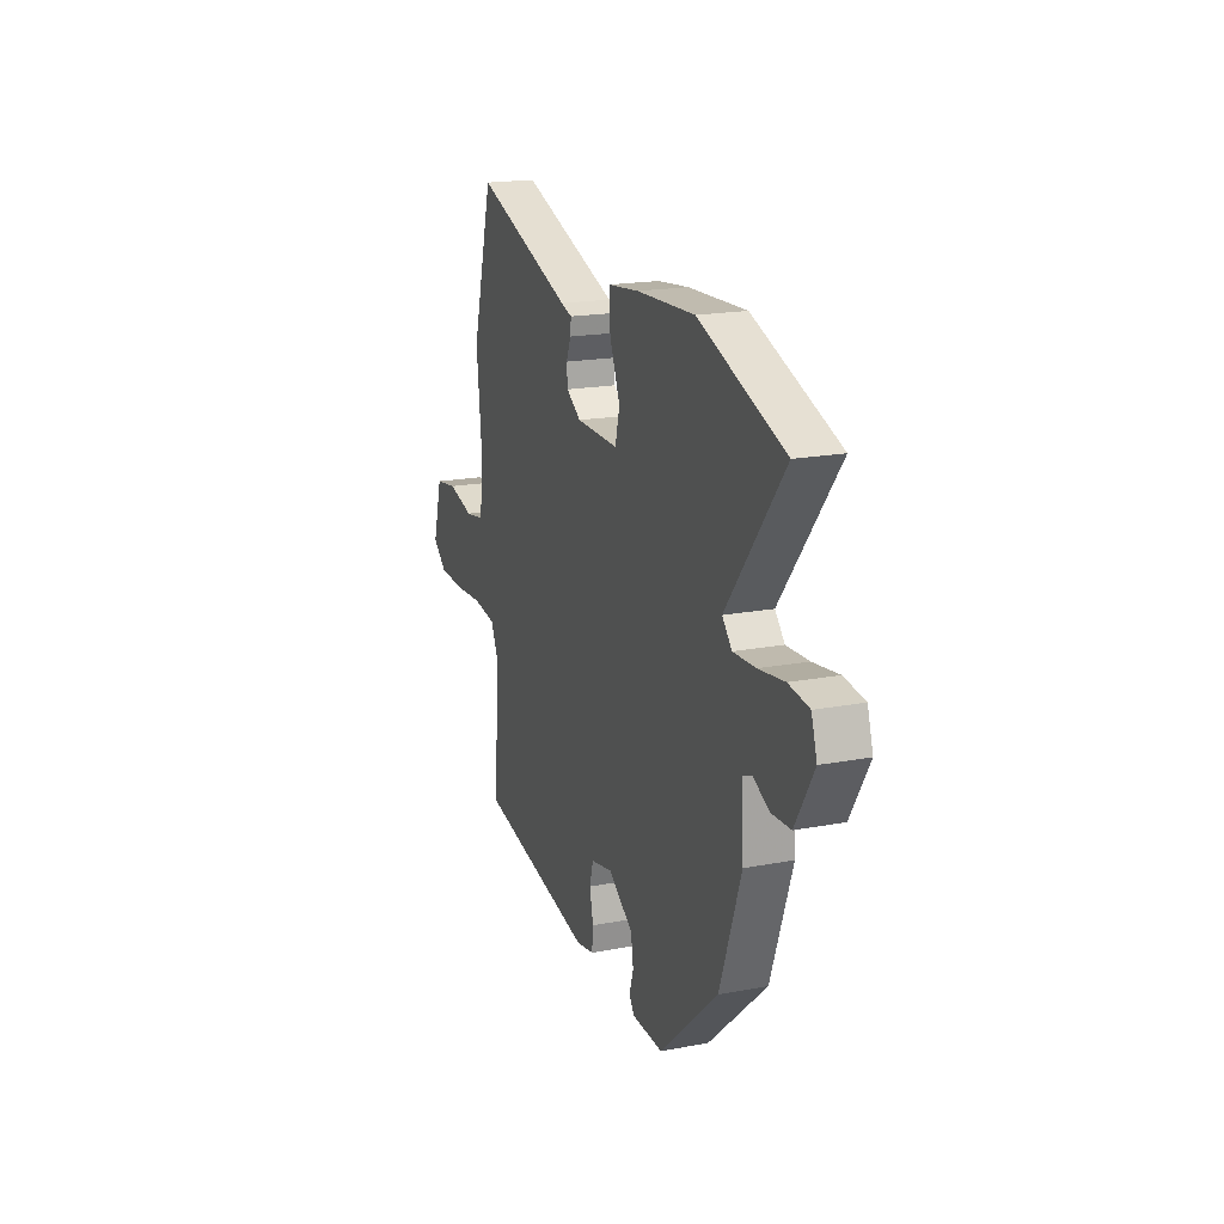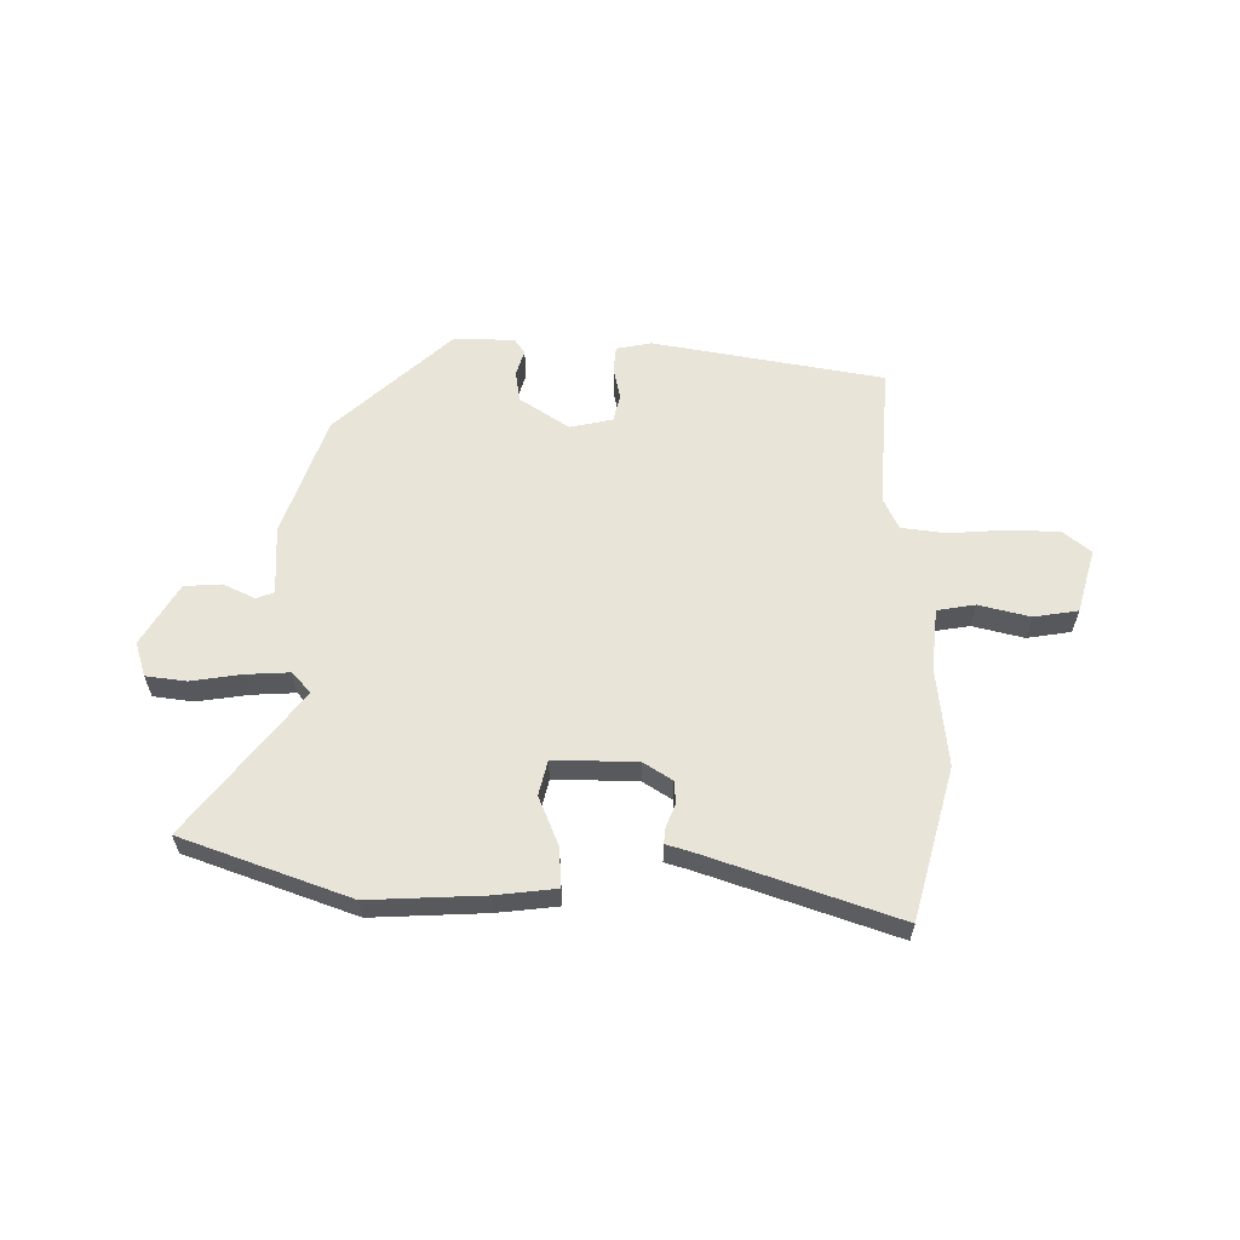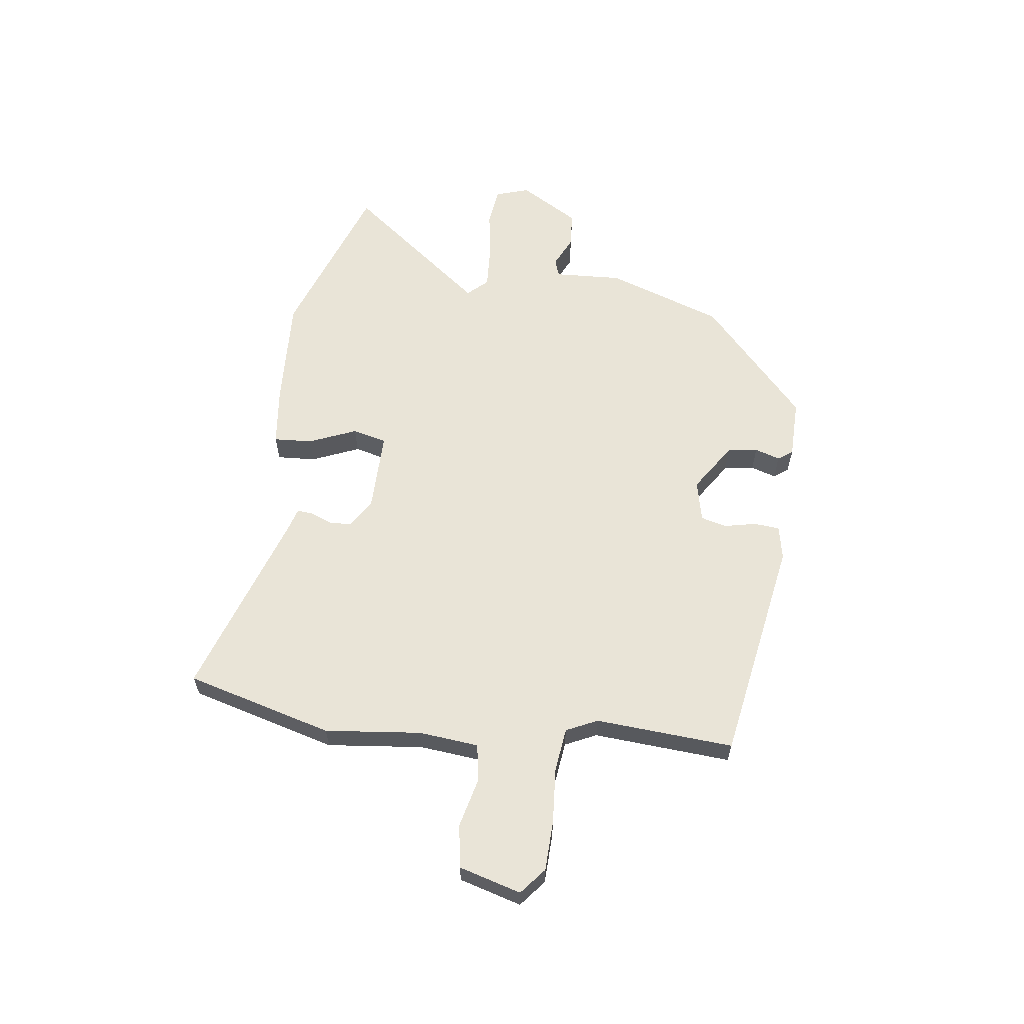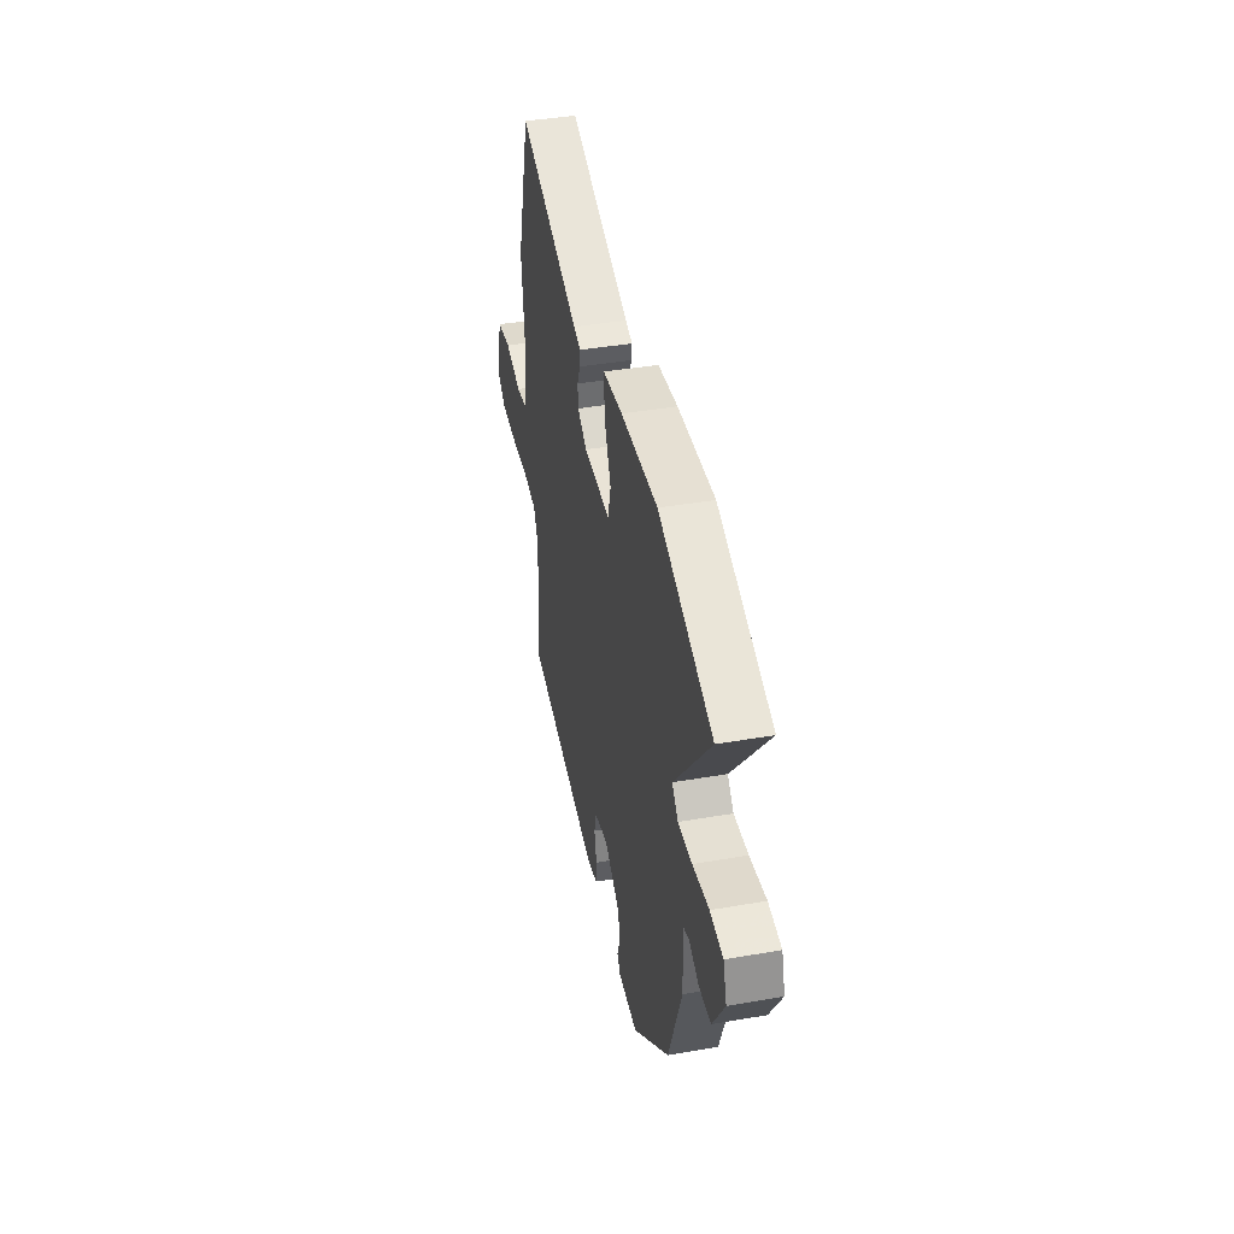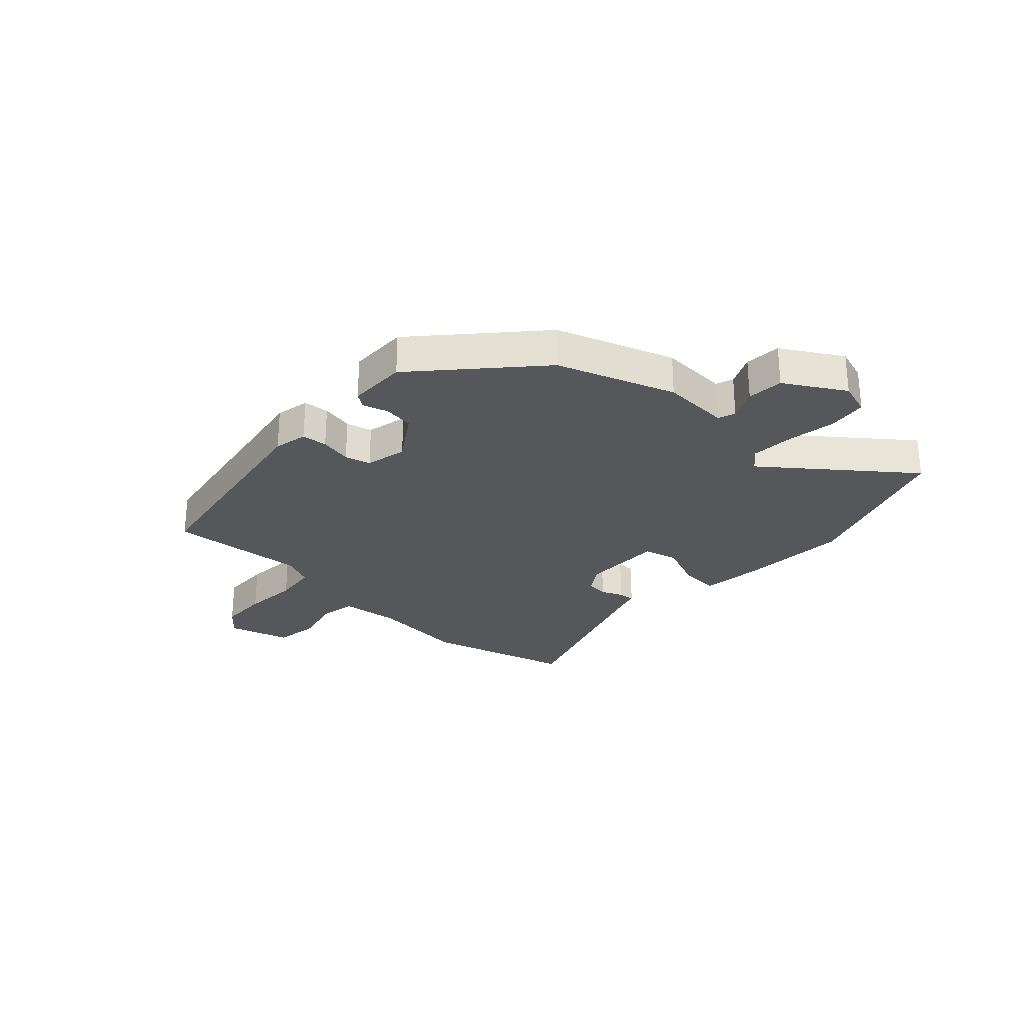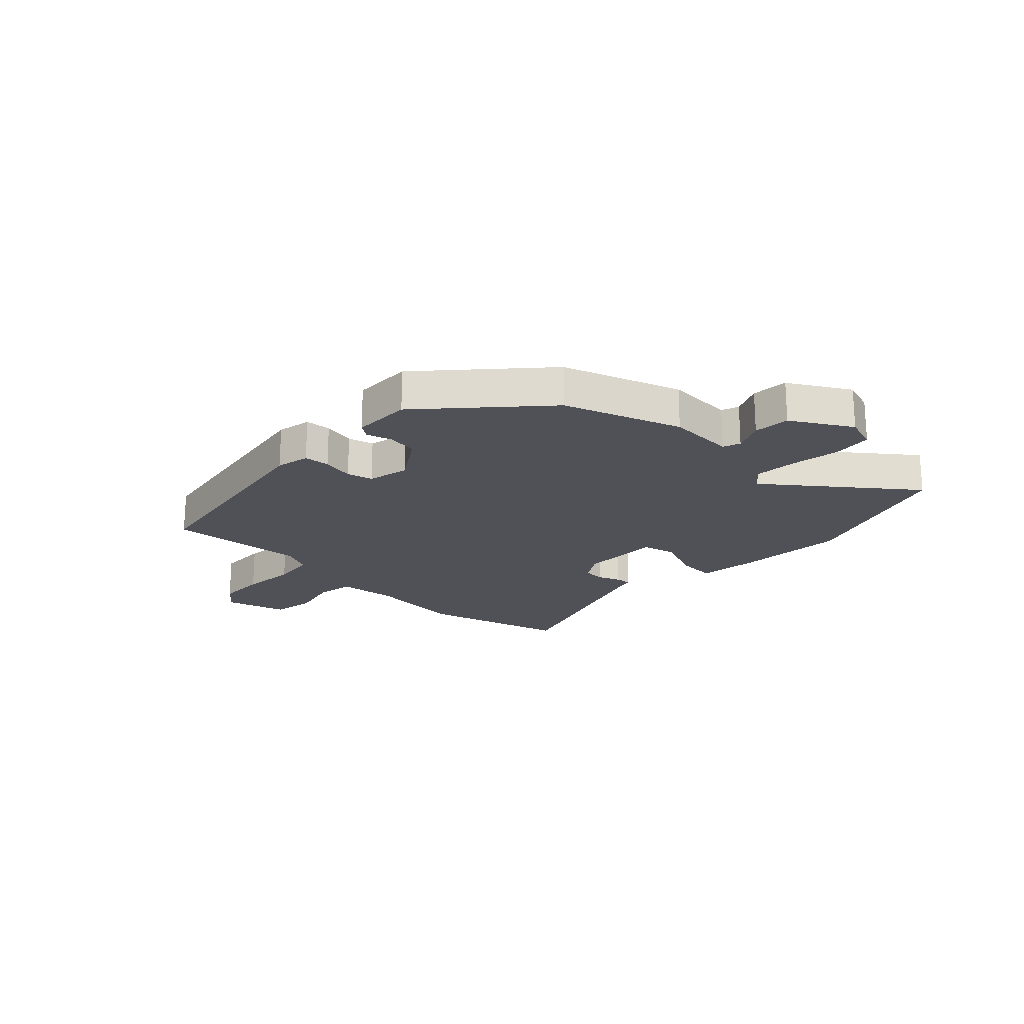
<metadata>
{"format":"obj","ext":"obj","renderer":"f3d","projection":"perspective","resolution":1024,"background":"white","views":[{"elev":18.7,"azim":-110.0,"up":"+Z"},{"elev":60.4,"azim":0.4,"up":"+Y"},{"elev":60.9,"azim":97.3,"up":"+Y"},{"elev":41.1,"azim":-102.0,"up":"+Z"},{"elev":-27.3,"azim":-133.0,"up":"+Y"},{"elev":-20.4,"azim":-134.0,"up":"+Y"}]}
</metadata>
<code>
v 0.484 0.07 -0.418
v 0.082 0.07 -0.489
v 0.021 0.07 -0.477
v 0.017 0.07 -0.431
v 0.029 0.07 -0.374
v 0.017 0.07 -0.328
v -0.057 0.07 -0.312
v -0.143 0.07 -0.369
v -0.151 0.07 -0.423
v -0.137 0.07 -0.468
v -0.155 0.07 -0.494
v -0.261 0.07 -0.496
v -0.462 0.07 -0.313
v -0.535 0.07 -0.105
v -0.529 0.07 0.016
v -0.56 0.07 0.027
v -0.615 0.07 0.001
v -0.68 0.07 0.005
v -0.743 0.07 0.111
v -0.724 0.07 0.171
v -0.654 0.07 0.18
v -0.566 0.07 0.167
v -0.49 0.07 0.163
v -0.457 0.07 0.199
v -0.651 0.07 0.446
v -0.359 0.07 0.551
v -0.16 0.07 0.542
v -0.054 0.07 0.53
v -0.058 0.07 0.461
v -0.093 0.07 0.376
v -0.078 0.07 0.315
v 0.067 0.07 0.317
v 0.117 0.07 0.349
v 0.12 0.07 0.388
v 0.104 0.07 0.427
v 0.101 0.07 0.456
v 0.139 0.07 0.467
v 0.477 0.07 0.583
v 0.549 0.07 0.321
v 0.531 0.07 0.149
v 0.542 0.07 0.042
v 0.608 0.07 0.031
v 0.697 0.07 0.053
v 0.774 0.07 0.041
v 0.806 0.07 -0.07
v 0.759 0.07 -0.109
v 0.67 0.07 -0.112
v 0.57 0.07 -0.105
v 0.492 0.07 -0.115
v 0.466 0.07 -0.171
v 0.484 0 -0.418
v 0.082 0 -0.489
v 0.021 0 -0.477
v 0.017 0 -0.431
v 0.029 0 -0.374
v 0.017 0 -0.328
v -0.057 0 -0.312
v -0.143 0 -0.369
v -0.151 0 -0.423
v -0.137 0 -0.468
v -0.155 0 -0.494
v -0.261 0 -0.496
v -0.462 0 -0.313
v -0.535 0 -0.105
v -0.529 0 0.016
v -0.56 0 0.027
v -0.615 0 0.001
v -0.68 0 0.005
v -0.743 0 0.111
v -0.724 0 0.171
v -0.654 0 0.18
v -0.566 0 0.167
v -0.49 0 0.163
v -0.457 0 0.199
v -0.651 0 0.446
v -0.359 0 0.551
v -0.16 0 0.542
v -0.054 0 0.53
v -0.058 0 0.461
v -0.093 0 0.376
v -0.078 0 0.315
v 0.067 0 0.317
v 0.117 0 0.349
v 0.12 0 0.388
v 0.104 0 0.427
v 0.101 0 0.456
v 0.139 0 0.467
v 0.477 0 0.583
v 0.549 0 0.321
v 0.531 0 0.149
v 0.542 0 0.042
v 0.608 0 0.031
v 0.697 0 0.053
v 0.774 0 0.041
v 0.806 0 -0.07
v 0.759 0 -0.109
v 0.67 0 -0.112
v 0.57 0 -0.105
v 0.492 0 -0.115
v 0.466 0 -0.171
f 46 47 48
f 45 46 48
f 44 45 48
f 43 44 48
f 42 43 48
f 41 42 48 49
f 40 41 49 50
f 39 40 50
f 38 39 50
f 37 38 50
f 37 50 1
f 36 37 1
f 35 36 1
f 34 35 1
f 28 29 30
f 27 28 30
f 26 27 30
f 25 26 30
f 24 25 30
f 23 24 30 31
f 20 21 22
f 19 20 22
f 18 19 22
f 17 18 22
f 16 17 22
f 15 16 22 23
f 14 15 23
f 13 14 23
f 12 13 23
f 11 12 23
f 10 11 23
f 9 10 23
f 8 9 23 31
f 3 4 5
f 2 3 5
f 1 2 5
f 1 5 6
f 33 34 1
f 1 6 7
f 33 1 7
f 32 33 7
f 7 8 31 32
f 98 97 96
f 98 96 95
f 98 95 94
f 98 94 93
f 98 93 92
f 99 98 92 91
f 100 99 91 90
f 100 90 89
f 100 89 88
f 100 88 87
f 51 100 87
f 51 87 86
f 51 86 85
f 51 85 84
f 80 79 78
f 80 78 77
f 80 77 76
f 80 76 75
f 80 75 74
f 81 80 74 73
f 72 71 70
f 72 70 69
f 72 69 68
f 72 68 67
f 72 67 66
f 73 72 66 65
f 73 65 64
f 73 64 63
f 73 63 62
f 73 62 61
f 73 61 60
f 73 60 59
f 81 73 59 58
f 55 54 53
f 55 53 52
f 55 52 51
f 56 55 51
f 51 84 83
f 57 56 51
f 57 51 83
f 57 83 82
f 82 81 58 57
f 1 51 52 2
f 2 52 53 3
f 3 53 54 4
f 4 54 55 5
f 5 55 56 6
f 6 56 57 7
f 7 57 58 8
f 8 58 59 9
f 9 59 60 10
f 10 60 61 11
f 11 61 62 12
f 12 62 63 13
f 13 63 64 14
f 14 64 65 15
f 15 65 66 16
f 16 66 67 17
f 17 67 68 18
f 18 68 69 19
f 19 69 70 20
f 20 70 71 21
f 21 71 72 22
f 22 72 73 23
f 23 73 74 24
f 24 74 75 25
f 25 75 76 26
f 26 76 77 27
f 27 77 78 28
f 28 78 79 29
f 29 79 80 30
f 30 80 81 31
f 31 81 82 32
f 32 82 83 33
f 33 83 84 34
f 34 84 85 35
f 35 85 86 36
f 36 86 87 37
f 37 87 88 38
f 38 88 89 39
f 39 89 90 40
f 40 90 91 41
f 41 91 92 42
f 42 92 93 43
f 43 93 94 44
f 44 94 95 45
f 45 95 96 46
f 46 96 97 47
f 47 97 98 48
f 48 98 99 49
f 49 99 100 50
f 50 100 51 1

</code>
